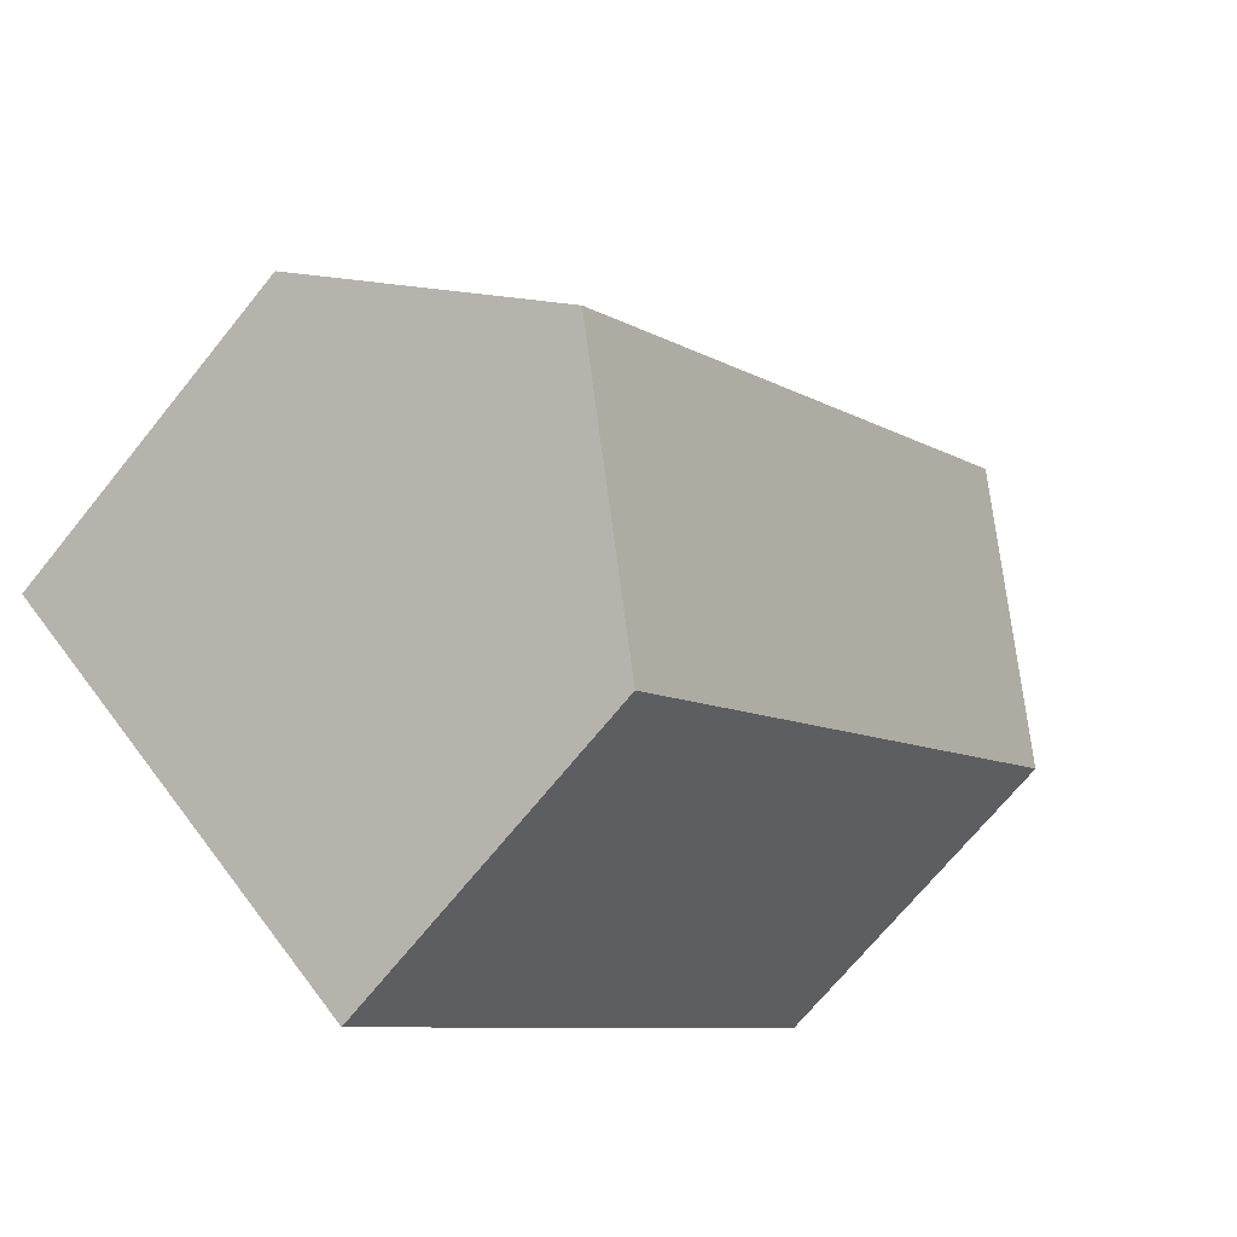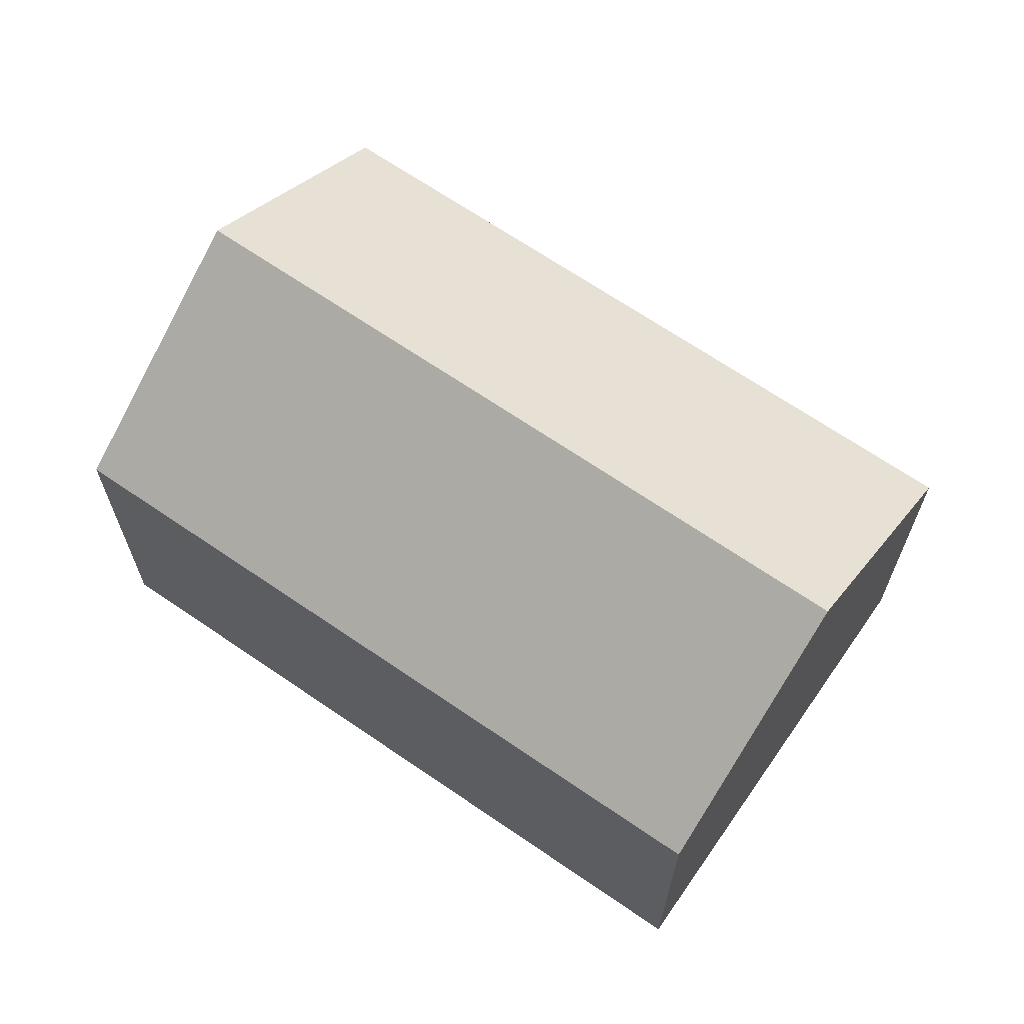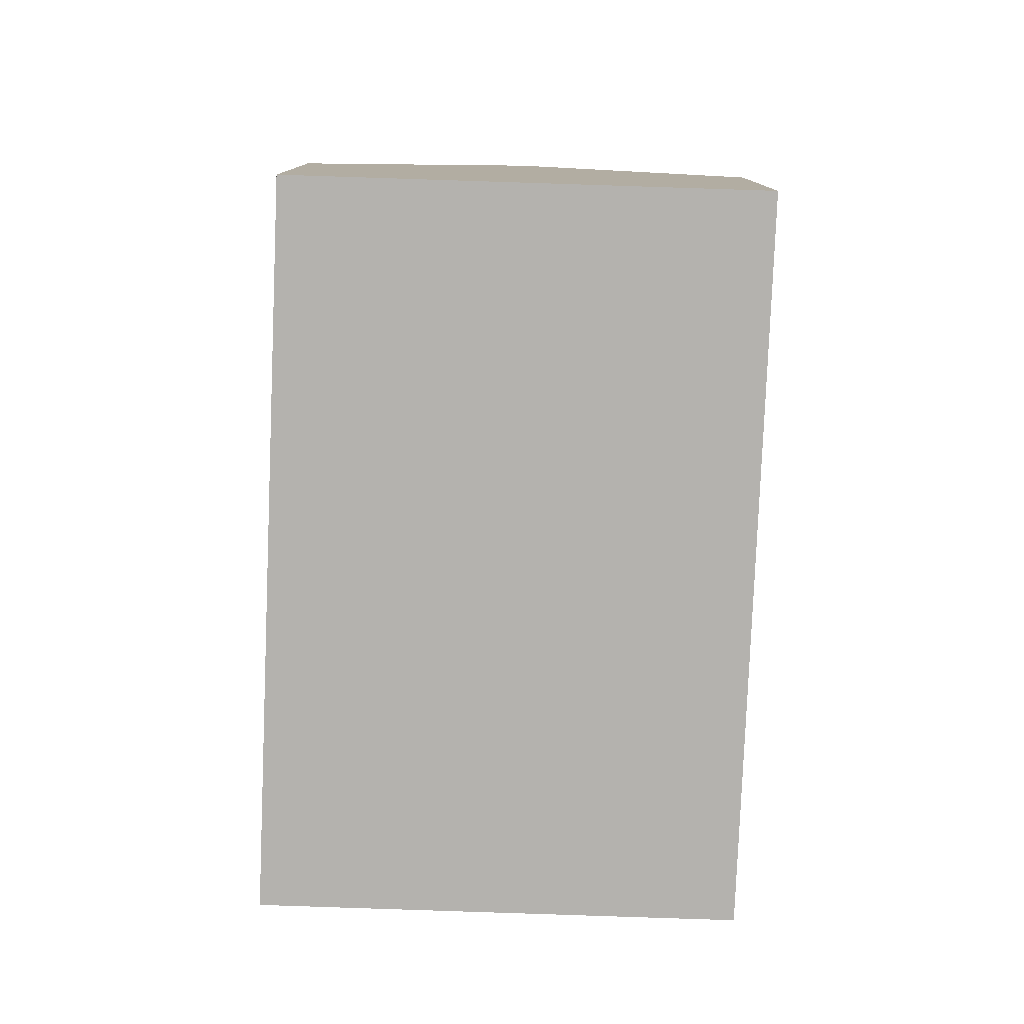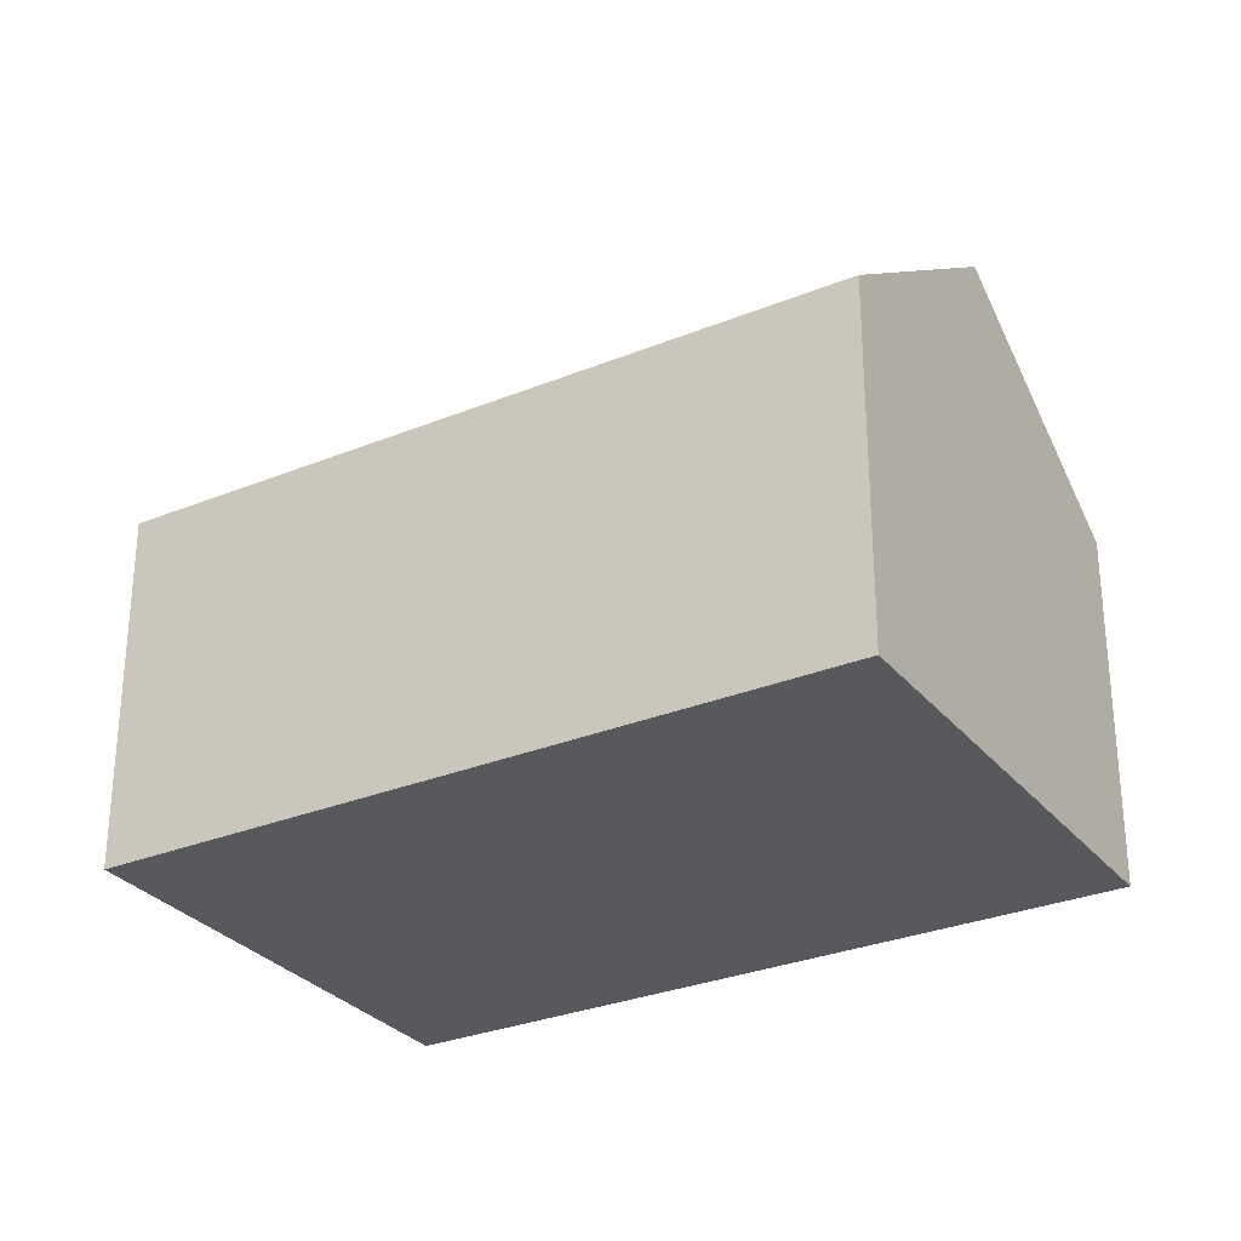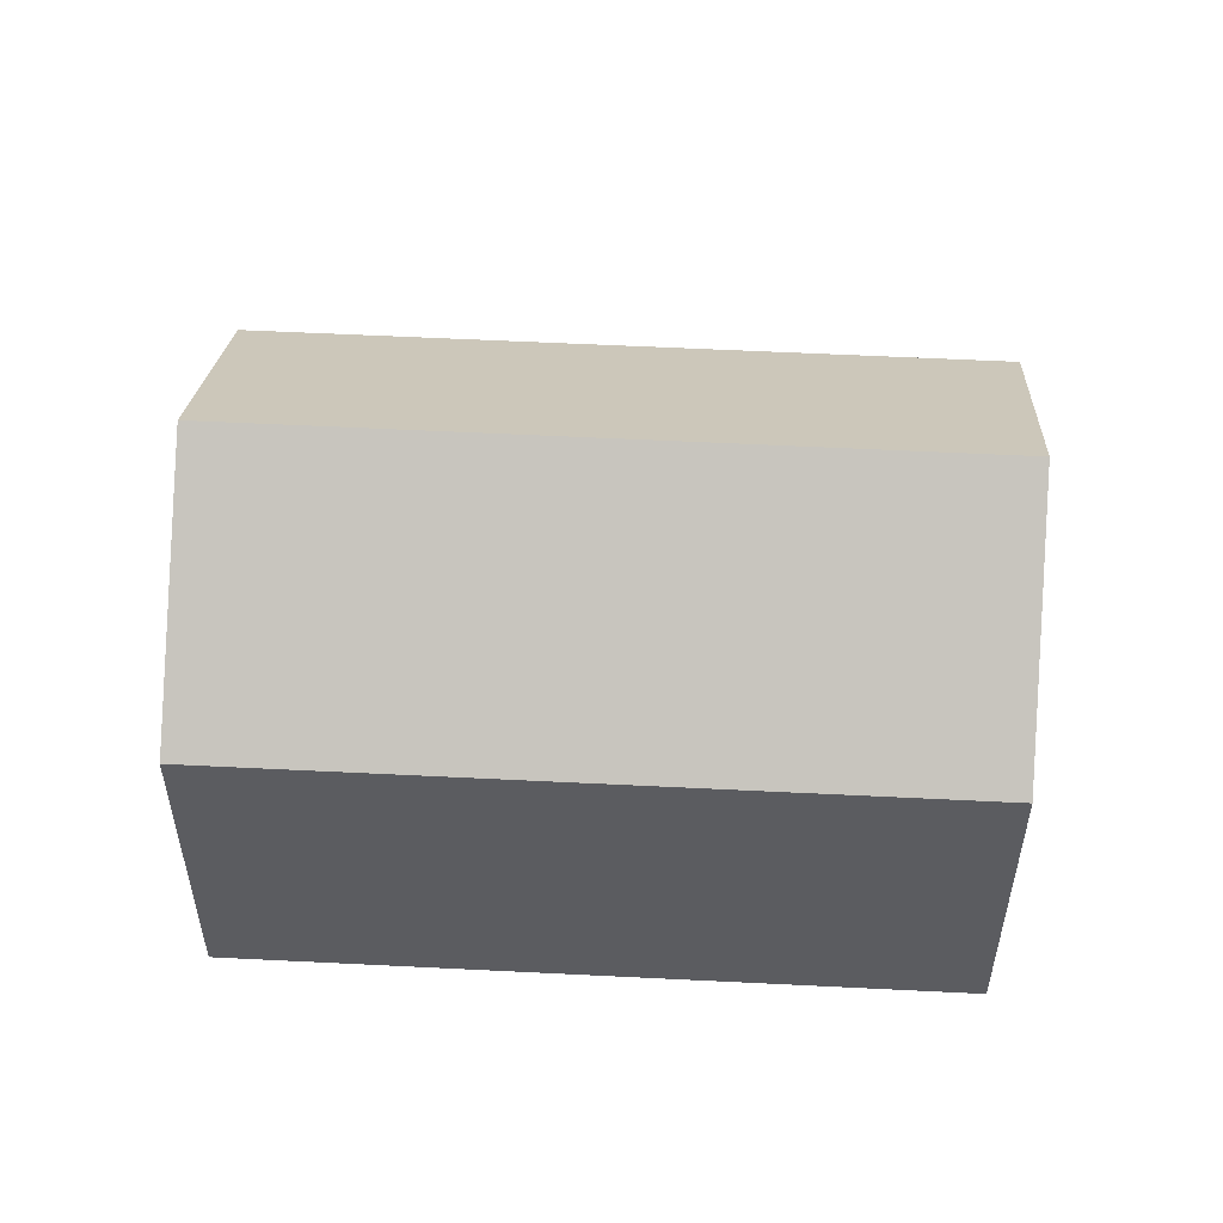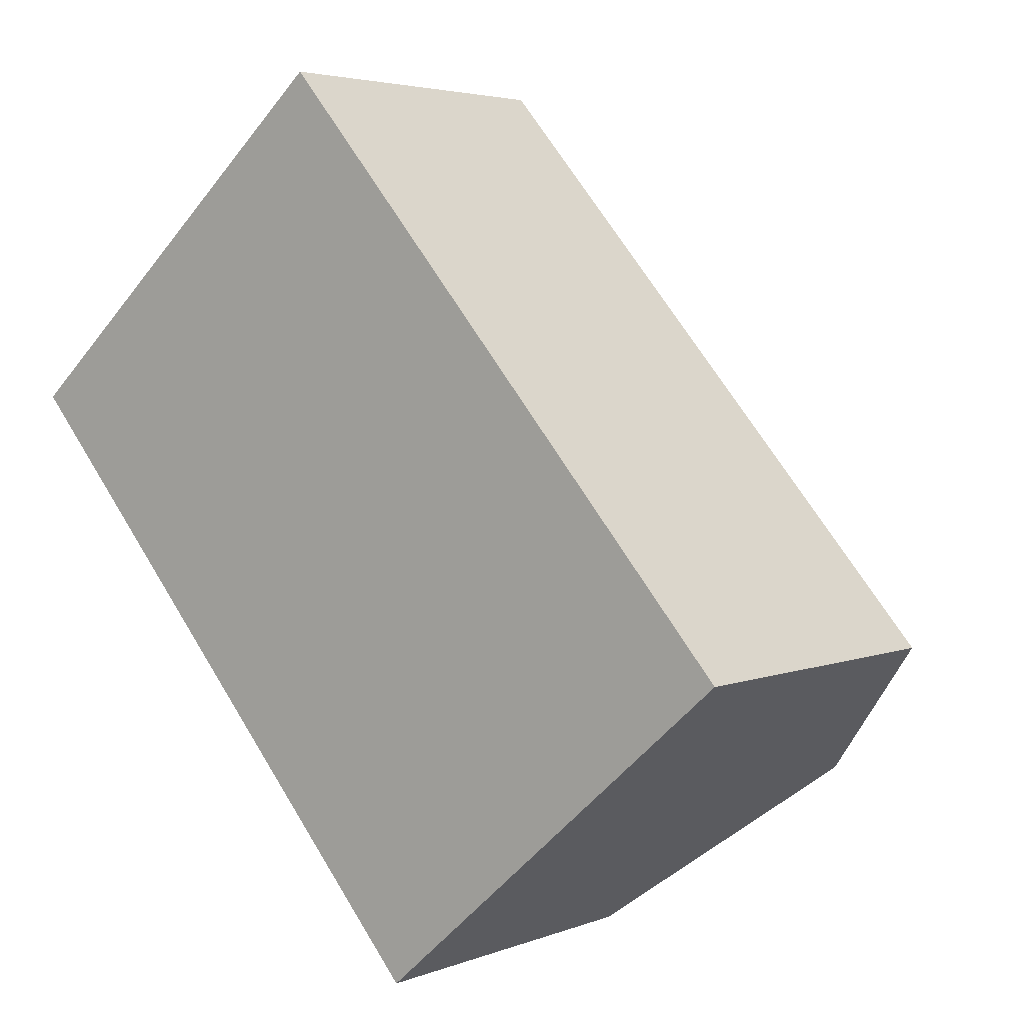
<metadata>
{"format":"obj","ext":"obj","renderer":"f3d","projection":"perspective","resolution":1024,"background":"white","views":[{"elev":-69.5,"azim":141.1,"up":"+Z"},{"elev":67.7,"azim":83.6,"up":"+Y"},{"elev":-79.7,"azim":-43.2,"up":"+Y"},{"elev":-29.8,"azim":-100.0,"up":"+Y"},{"elev":55.1,"azim":-127.8,"up":"+Y"},{"elev":3.9,"azim":38.1,"up":"+Z"}]}
</metadata>
<code>
v  3.336 9.424 2.937
v  14.52 7.354 -5.317
v  12.22 9.424 -7.334
v  15.56 6.414 -4.401
v  6.675 6.414 5.875
v  4.595 6.414 -5.317
v  8.874 6.412 -10.27
v  0 6.416 3.929e-16
v  8.874 6.287e-16 -10.27
v  12.22 4.491e-16 -7.334
v  14.52 3.256e-16 -5.317
v  15.56 2.695e-16 -4.401
v  4.595 3.256e-16 -5.317
v  0 0 0
v  6.675 -3.597e-16 5.875
v  3.336 -1.798e-16 2.937
g defaultobject
f 1 2 3
f 2 1 4
f 4 1 5
f 6 3 7
f 3 6 1
f 1 6 8
f 2 7 3
f 7 2 9
f 9 2 4
f 9 4 10
f 10 4 11
f 11 4 12
f 9 6 7
f 6 9 13
f 6 13 8
f 8 13 14
f 14 1 8
f 1 14 5
f 5 14 15
f 15 14 16
f 15 4 5
f 4 15 12
f 13 16 14
f 16 13 15
f 15 13 9
f 15 9 12
f 12 9 10
f 12 10 11

</code>
